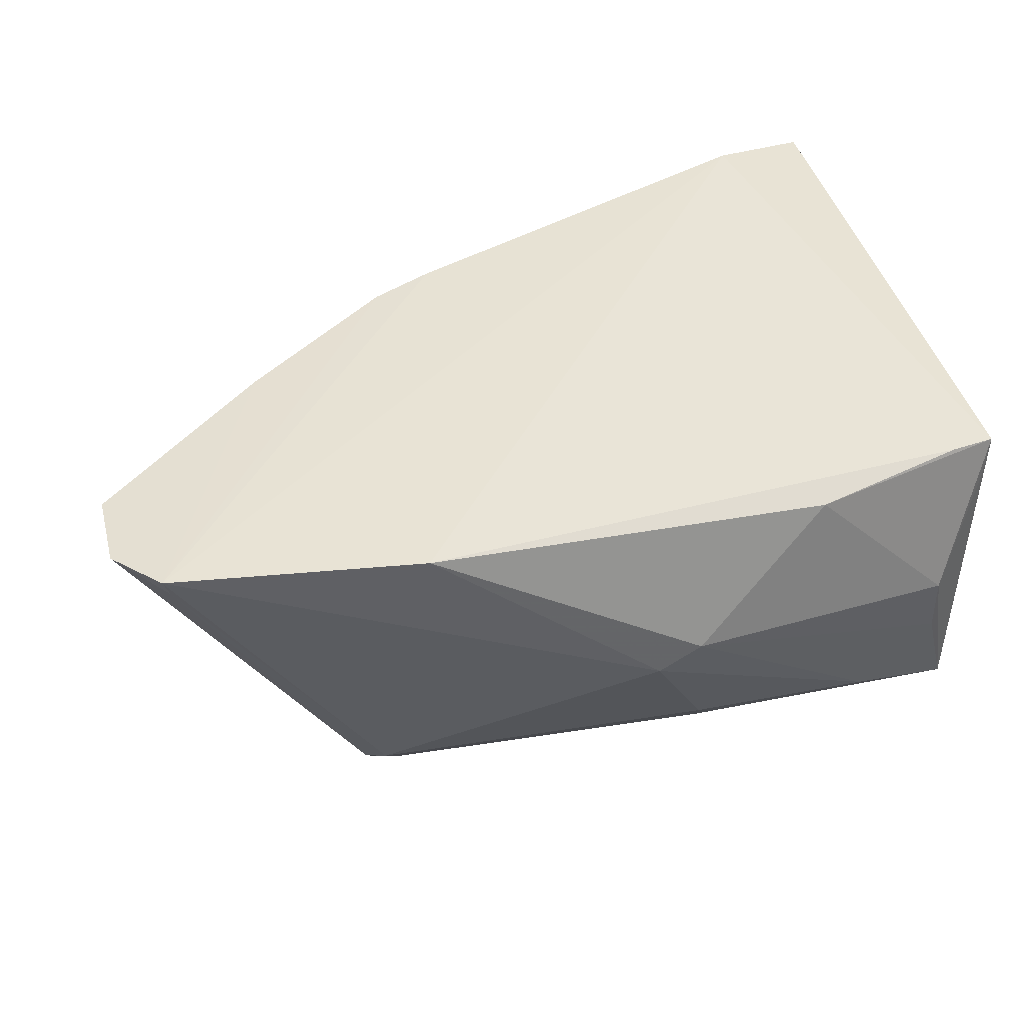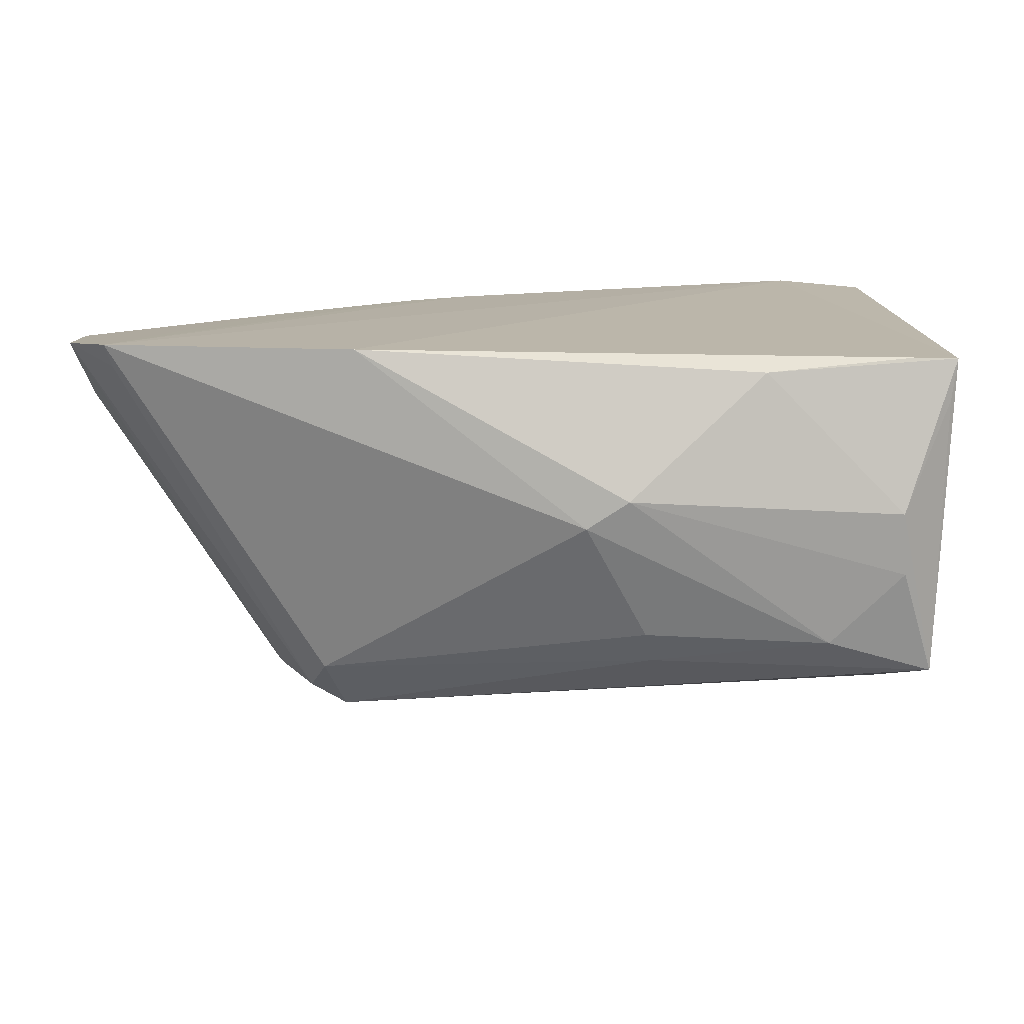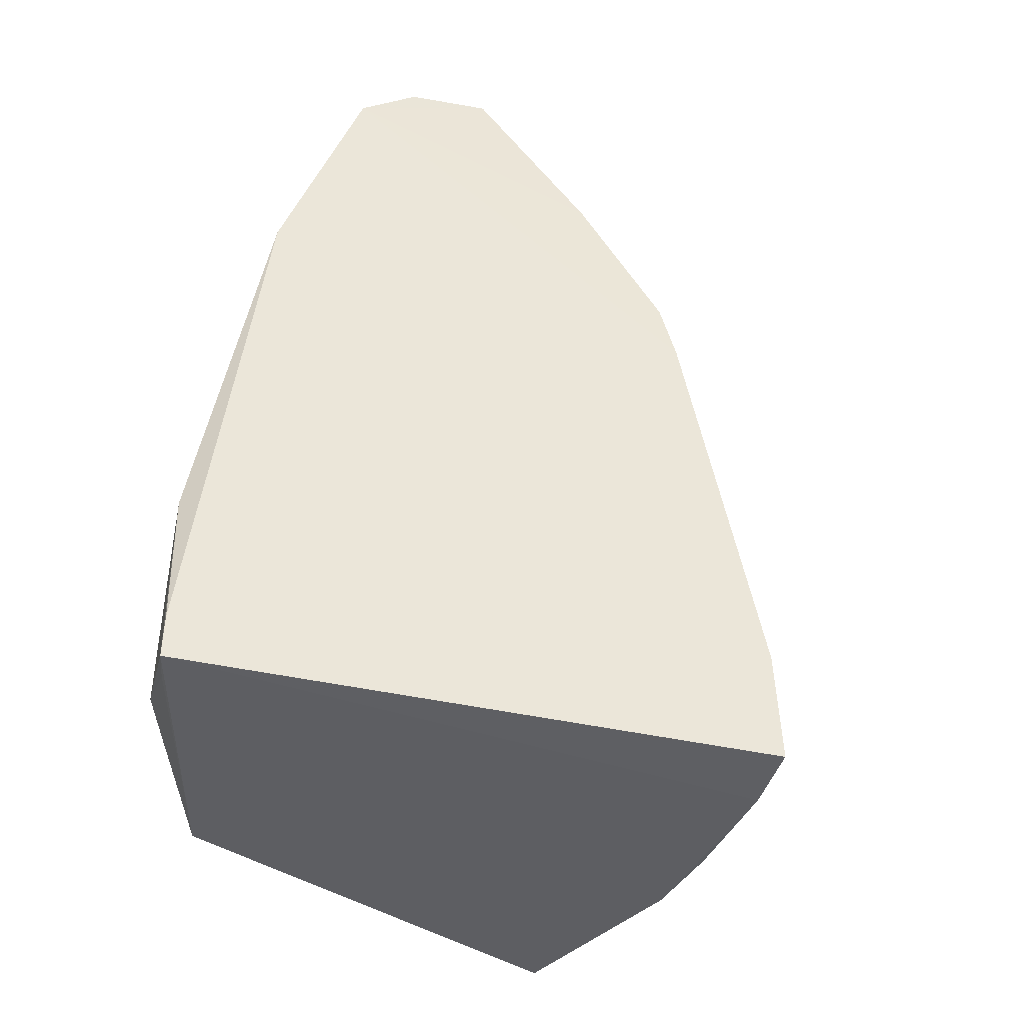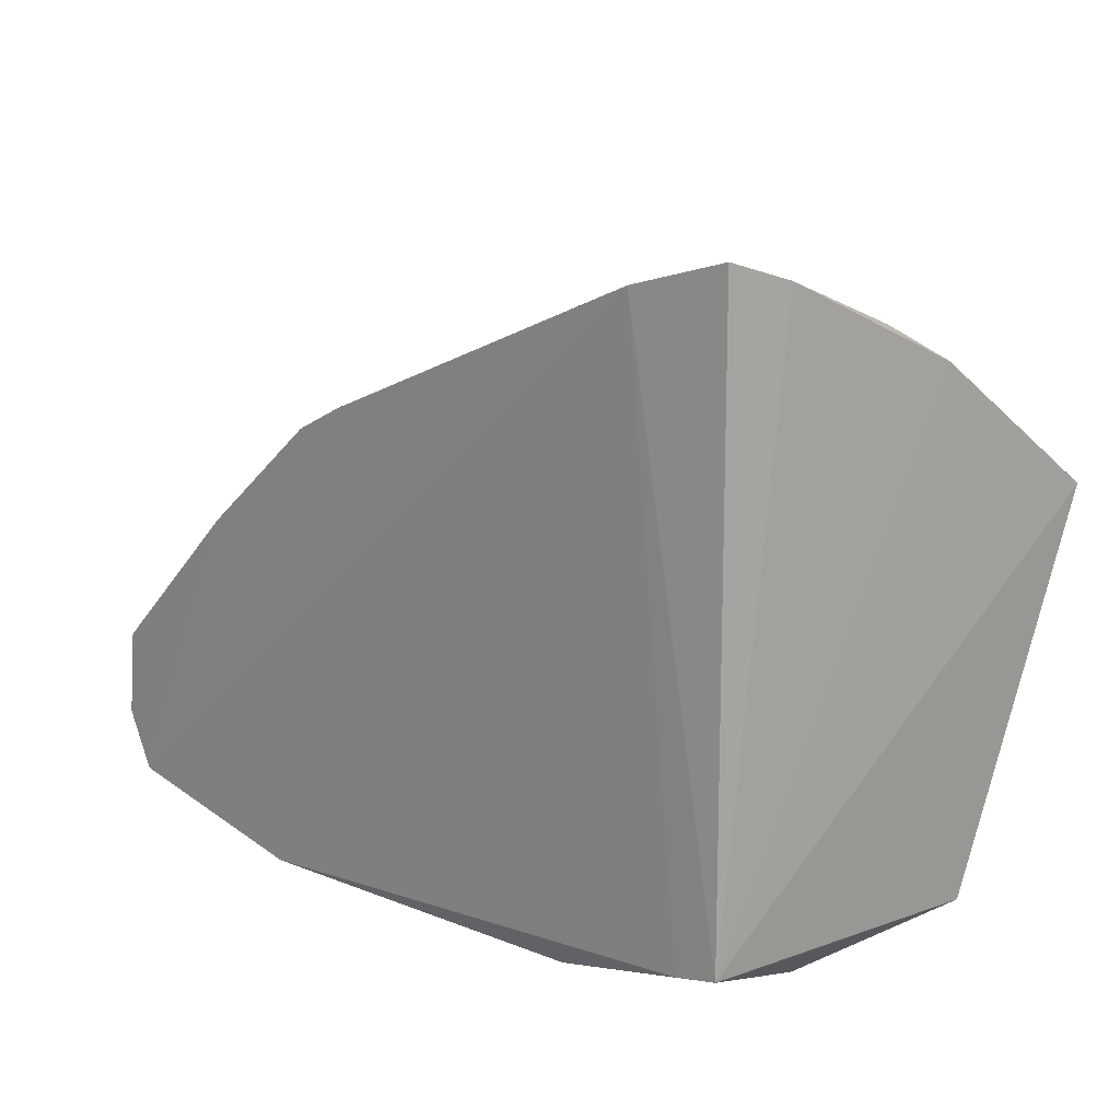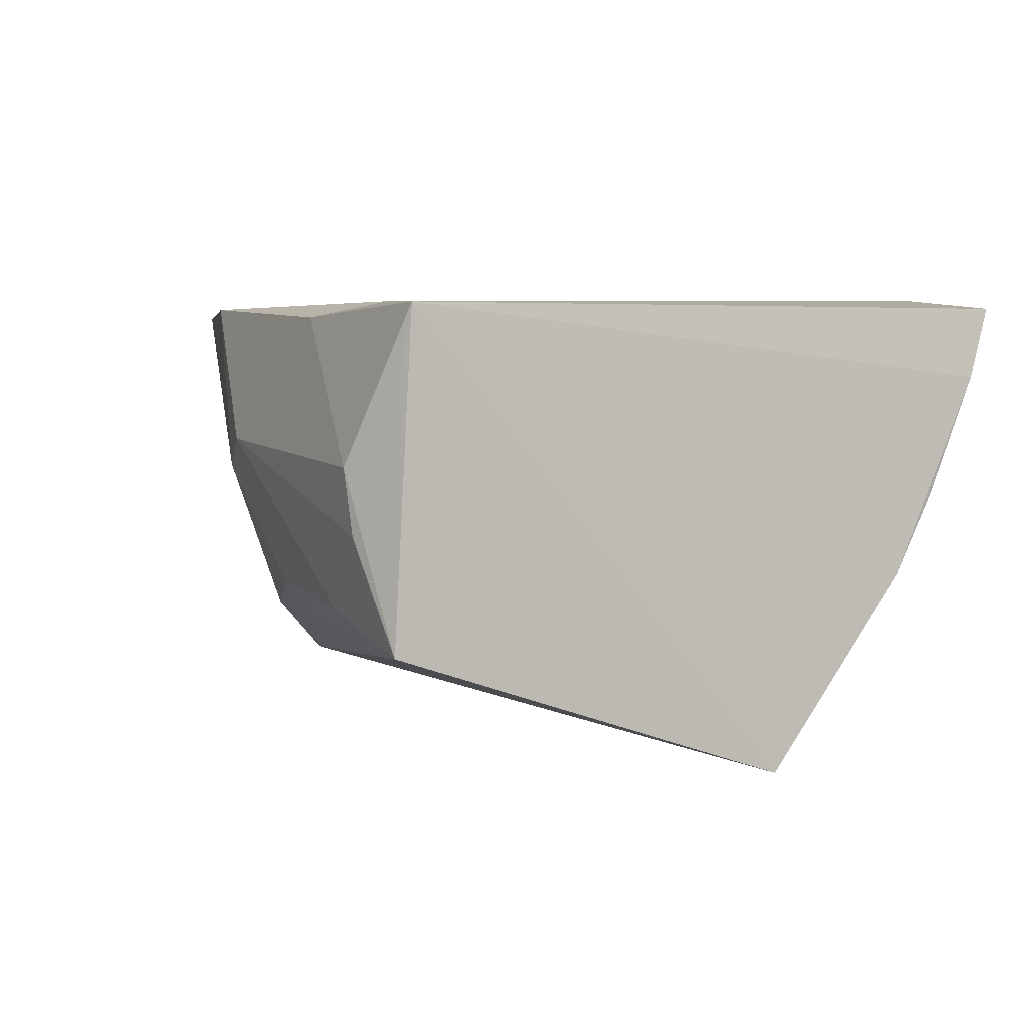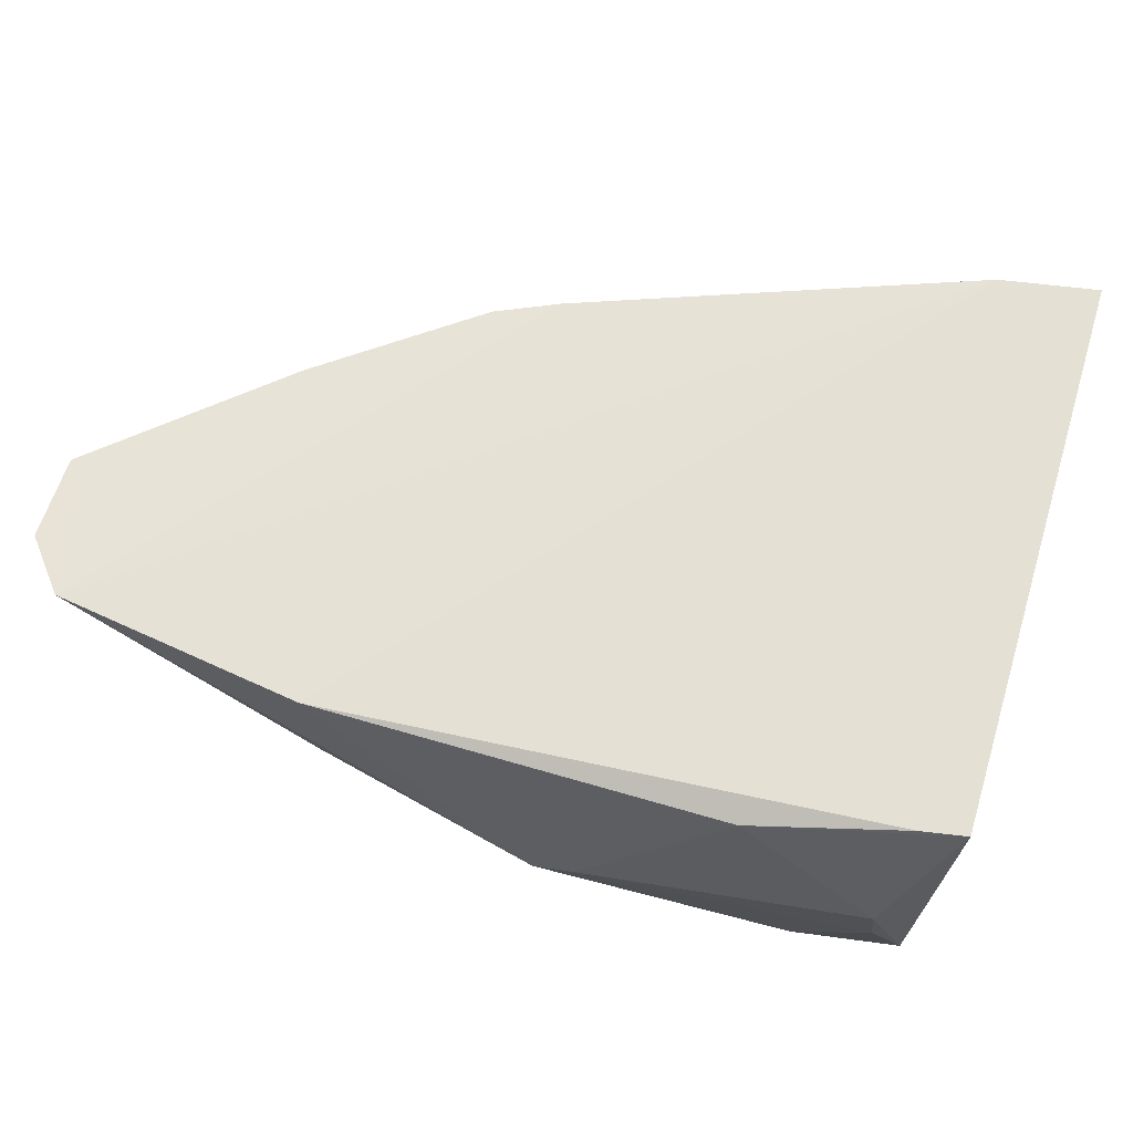
<metadata>
{"format":"obj","ext":"obj","renderer":"f3d","projection":"perspective","resolution":1024,"background":"white","views":[{"elev":41.7,"azim":165.1,"up":"+Y"},{"elev":12.9,"azim":178.7,"up":"+Y"},{"elev":46.6,"azim":-78.8,"up":"+Y"},{"elev":12.5,"azim":-130.6,"up":"+Z"},{"elev":2.8,"azim":-109.1,"up":"+Y"},{"elev":64.7,"azim":-163.6,"up":"+Y"}]}
</metadata>
<code>
v 0.2585 -0.4124 0.1538
v 0.3619 -0.2608 0.09031
v 0.2303 -0.2614 0.2288
v 0.007698 -0.2651 0.3066
v 0.03249 -0.3249 0.05675
v 0.2473 -0.2586 0.05464
v 0.03783 -0.3326 0.2784
v 0.3258 -0.31 0.1512
v 0.345 -0.2586 0.06938
v 0.04761 -0.2604 0.2969
v 0.009792 -0.266 0.07574
v 0.2361 -0.3475 0.2011
v 0.008758 -0.441 0.2177
v 0.2859 -0.401 0.1242
v 0.3615 -0.2627 0.124
v 0.2056 -0.261 0.2395
v 0.03199 -0.2897 0.2952
v 0.08805 -0.2686 0.05793
v 0.02763 -0.2651 0.07236
v 0.2577 -0.4051 0.1633
v 0.2567 -0.3422 0.1911
v 0.006805 -0.367 0.2679
v 0.01669 -0.3931 0.07112
v 0.2695 -0.4055 0.09729
v 0.2912 -0.2622 0.1843
v 0.3564 -0.2837 0.1094
v 0.04773 -0.2753 0.2948
v 0.007217 -0.3365 0.2824
v 0.1421 -0.3158 0.04015
v 0.2063 -0.3567 0.2079
v 0.2705 -0.3969 0.1623
v 0.2982 -0.2933 0.1744
v 0.006412 -0.2915 0.2993
v 0.0503 -0.3804 0.2496
v 0.01256 -0.2823 0.07336
v 0.3424 -0.2676 0.07227
v 0.2555 -0.4152 0.1019
v 0.2826 -0.4014 0.1156
v 0.3523 -0.2883 0.1243
v 0.07409 -0.2895 0.2806
v 0.05999 -0.3782 0.06001
v 0.1585 -0.3267 0.04142
v 0.2789 -0.3313 0.1785
v 0.03553 -0.3617 0.2642
v 0.2631 -0.3943 0.08517
v 0.3393 -0.303 0.1341
v 0.0307 -0.3501 0.05955
v 0.1305 -0.3873 0.06819
v 0.1336 -0.3738 0.05826
f 10 9 6
f 11 4 10
f 15 2 9
f 16 3 9
f 16 9 10
f 16 12 3
f 18 5 11
f 19 11 10
f 19 10 6
f 19 18 11
f 19 6 18
f 20 13 1
f 21 3 12
f 22 11 13
f 23 13 11
f 25 8 15
f 25 15 9
f 25 9 3
f 26 2 15
f 27 10 4
f 27 4 17
f 27 16 10
f 27 17 7
f 28 22 7
f 29 18 6
f 29 5 18
f 30 20 12
f 30 12 7
f 31 21 12
f 31 12 20
f 31 20 1
f 31 1 14
f 32 25 3
f 32 8 25
f 33 4 11
f 33 11 22
f 33 22 28
f 33 17 4
f 33 28 7
f 33 7 17
f 34 30 7
f 34 20 30
f 34 22 13
f 34 13 20
f 35 23 11
f 35 11 5
f 35 5 23
f 36 9 2
f 36 2 24
f 37 14 1
f 37 1 13
f 37 13 23
f 38 24 2
f 38 2 26
f 38 26 14
f 38 37 24
f 38 14 37
f 39 26 15
f 39 15 8
f 39 14 26
f 40 12 16
f 40 16 27
f 40 27 7
f 40 7 12
f 42 29 6
f 42 6 9
f 42 41 29
f 43 8 32
f 43 31 8
f 43 21 31
f 43 32 3
f 43 3 21
f 44 34 7
f 44 7 22
f 44 22 34
f 45 36 24
f 45 9 36
f 45 42 9
f 45 24 37
f 46 31 14
f 46 14 39
f 46 39 8
f 46 8 31
f 47 41 23
f 47 23 5
f 47 5 29
f 47 29 41
f 48 37 23
f 48 23 41
f 48 45 37
f 49 48 41
f 49 41 42
f 49 42 45
f 49 45 48

</code>
